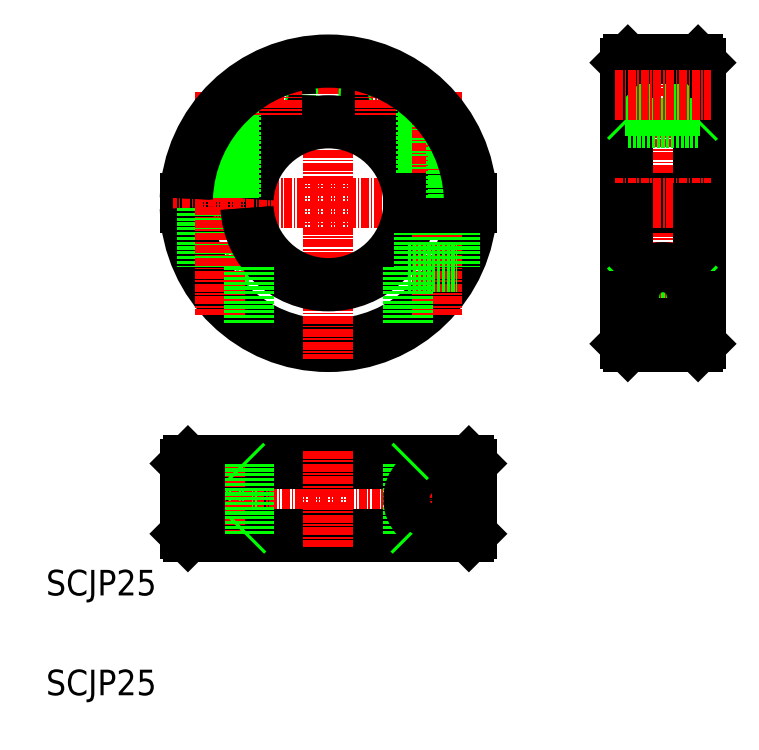
<metadata>
{"format":"dxf","ext":"dxf","renderer":"ezdxf+matplotlib","layout":"modelspace","background":"white","min_lineweight":24,"dpi":150}
</metadata>
<code>
0
SECTION
2
ENTITIES
0
LINE
8
0
10
167.7
20
294.2
30
0
11
160
21
294.2
31
0
0
LINE
8
0
10
167.7
20
303.4
30
0
11
157.7
21
303.4
31
0
0
LINE
8
0
10
167.7
20
304.9
30
0
11
157.7
21
304.9
31
0
0
LINE
8
CENTER
10
204.5
20
304.2
30
0
11
155.8
21
304.2
31
0
0
ARC
8
0
10
180.2
20
304.2
30
0
40
22.5
50
181.9
51
358.1
0
ARC
8
0
10
180.2
20
304.2
30
0
40
22
50
182
51
358
0
TEXT
8
0
10
136
20
242.8
30
0
40
4
1
SCJP25
0
LINE
8
0
10
160.4
20
303.4
30
0
11
160.4
21
294.2
31
0
0
LINE
8
0
10
160.7
20
315.4
30
0
11
160.7
21
304.9
31
0
0
LINE
8
CENTER
10
180.2
20
328.5
30
0
11
180.2
21
279.8
31
0
0
LINE
8
CENTER
10
175.2
20
321.2
30
0
11
169.1
21
321.2
31
0
0
CIRCLE
8
0
10
172.2
20
321.2
30
0
40
2.5
0
CIRCLE
8
0
10
172.2
20
321.2
30
0
40
2.15
0
LINE
8
CENTER
10
191.2
20
321.2
30
0
11
185.1
21
321.2
31
0
0
CIRCLE
8
0
10
188.2
20
321.2
30
0
40
2.5
0
CIRCLE
8
0
10
188.2
20
321.2
30
0
40
2.15
0
LINE
8
0
10
165.9
20
303.4
30
0
11
165.9
21
294.2
31
0
0
LINE
8
CENTER
10
163.2
20
321.6
30
0
11
163.2
21
286.7
31
0
0
ARC
8
0
10
180.2
20
304.2
30
0
40
12.5
50
183.4
51
356.6
0
ARC
8
0
10
180.2
20
304.2
30
0
40
13
50
183.3
51
356.7
0
ARC
8
0
10
180.2
20
304.2
30
0
40
13
50
3.307
51
176.7
0
ARC
8
0
10
180.2
20
304.2
30
0
40
12.5
50
3.44
51
176.6
0
LINE
8
0
10
165.3
20
321.1
30
0
11
165.3
21
304.9
31
0
0
LINE
8
0
10
165.7
20
321.4
30
0
11
165.7
21
304.9
31
0
0
LINE
8
CENTER
10
188.2
20
324.4
30
0
11
188.2
21
317.9
31
0
0
LINE
8
0
10
167.7
20
294.2
30
0
11
167.7
21
285.4
31
0
0
LINE
8
CENTER
10
172.2
20
324.4
30
0
11
172.2
21
317.9
31
0
0
CIRCLE
8
0
10
163.2
20
257.9
30
0
40
2.15
0
ARC
8
0
10
163.2
20
257.9
30
0
40
4.5
50
225.5
51
134.5
0
CIRCLE
8
0
10
163.2
20
257.9
30
0
40
2.75
0
CIRCLE
8
0
10
163.2
20
257.9
30
0
40
2.5
0
LINE
8
CENTER
10
204.2
20
257.9
30
0
11
156.2
21
257.9
31
0
0
LINE
8
0
10
202.2
20
263.9
30
0
11
158.2
21
263.9
31
0
0
LINE
8
0
10
202.2
20
251.9
30
0
11
158.2
21
251.9
31
0
0
LINE
8
0
10
202.7
20
263.4
30
0
11
157.7
21
263.4
31
0
0
LINE
8
0
10
202.7
20
252.4
30
0
11
157.7
21
252.4
31
0
0
LINE
8
0
10
157.7
20
263.4
30
0
11
157.7
21
252.4
31
0
0
LINE
8
0
10
157.7
20
263.4
30
0
11
158.2
21
263.9
31
0
0
LINE
8
0
10
157.7
20
252.4
30
0
11
158.2
21
251.9
31
0
0
LINE
8
CENTER
10
180.2
20
265.4
30
0
11
180.2
21
250.4
31
0
0
LINE
8
CENTER
10
163.2
20
263
30
0
11
163.2
21
252.8
31
0
0
LINE
8
0
10
180.2
20
252.4
30
0
11
180.2
21
252.4
31
0
0
LINE
8
0
10
202.7
20
263.4
30
0
11
202.7
21
252.4
31
0
0
LINE
8
0
10
202.2
20
263.9
30
0
11
202.7
21
263.4
31
0
0
LINE
8
0
10
202.7
20
252.4
30
0
11
202.2
21
251.9
31
0
0
LINE
8
CENTER
10
232.5
20
328.1
30
0
11
232.5
21
280.2
31
0
0
LINE
8
0
10
238
20
326.7
30
0
11
238
21
304.9
31
0
0
LINE
8
0
10
238.5
20
326.2
30
0
11
238.5
21
304.9
31
0
0
LINE
8
0
10
226.5
20
326.2
30
0
11
226.5
21
304.9
31
0
0
LINE
8
0
10
227
20
326.7
30
0
11
227
21
304.9
31
0
0
LINE
8
0
10
226.5
20
319
30
0
11
238.5
21
319
31
0
0
LINE
8
0
10
226.5
20
318.7
30
0
11
238.5
21
318.7
31
0
0
LINE
8
0
10
227
20
316.7
30
0
11
238
21
316.7
31
0
0
LINE
8
0
10
226.5
20
303.4
30
0
11
238.5
21
303.4
31
0
0
LINE
8
0
10
226.5
20
304.9
30
0
11
238.5
21
304.9
31
0
0
LINE
8
CENTER
10
225
20
304.2
30
0
11
240
21
304.2
31
0
0
LINE
8
0
10
227
20
291.7
30
0
11
238
21
291.7
31
0
0
LINE
8
0
10
226.5
20
323.3
30
0
11
238.5
21
323.3
31
0
0
LINE
8
0
10
226.5
20
323.7
30
0
11
238.5
21
323.7
31
0
0
LINE
8
0
10
227
20
326.7
30
0
11
238
21
326.7
31
0
0
LINE
8
0
10
226.5
20
326.2
30
0
11
227
21
326.7
31
0
0
LINE
8
0
10
161
20
316
30
0
11
161
21
304.9
31
0
0
LINE
8
0
10
194.7
20
321.4
30
0
11
194.7
21
304.9
31
0
0
LINE
8
0
10
195
20
321.1
30
0
11
195
21
304.9
31
0
0
LINE
8
CENTER
10
197.2
20
321.6
30
0
11
197.2
21
286.7
31
0
0
LINE
8
0
10
194.4
20
303.4
30
0
11
194.4
21
294.2
31
0
0
LINE
8
0
10
199.9
20
303.4
30
0
11
199.9
21
294.2
31
0
0
LINE
8
0
10
192.7
20
294.2
30
0
11
192.7
21
285.4
31
0
0
LINE
8
0
10
192.7
20
294.2
30
0
11
200.3
21
294.2
31
0
0
LINE
8
0
10
192.7
20
304.9
30
0
11
202.7
21
304.9
31
0
0
LINE
8
0
10
192.7
20
303.4
30
0
11
202.7
21
303.4
31
0
0
LINE
8
0
10
199.3
20
316
30
0
11
199.3
21
304.9
31
0
0
LINE
8
0
10
199.7
20
315.4
30
0
11
199.7
21
304.9
31
0
0
ARC
8
0
10
180.2
20
304.2
30
0
40
22
50
1.954
51
178
0
ARC
8
0
10
180.2
20
304.2
30
0
40
22.5
50
1.91
51
178.1
0
LINE
8
0
10
238.5
20
326.2
30
0
11
238
21
326.7
31
0
0
LINE
8
0
10
227
20
281.7
30
0
11
227
21
303.4
31
0
0
LINE
8
0
10
226.5
20
282.2
30
0
11
226.5
21
303.4
31
0
0
LINE
8
0
10
226.5
20
282.2
30
0
11
227
21
281.7
31
0
0
LINE
8
0
10
238.5
20
282.2
30
0
11
238.5
21
303.4
31
0
0
LINE
8
0
10
238
20
281.7
30
0
11
238
21
303.4
31
0
0
LINE
8
0
10
238.5
20
282.2
30
0
11
238
21
281.7
31
0
0
LINE
8
0
10
227
20
281.7
30
0
11
238
21
281.7
31
0
0
LINE
8
0
10
167.7
20
263.4
30
0
11
167.7
21
252.4
31
0
0
LINE
8
0
10
167.2
20
263.9
30
0
11
167.7
21
263.4
31
0
0
LINE
8
0
10
167.7
20
252.4
30
0
11
167.2
21
251.9
31
0
0
LINE
8
0
10
192.7
20
263.4
30
0
11
192.7
21
252.4
31
0
0
ARC
8
0
10
197.2
20
257.9
30
0
40
4.5
50
45.47
51
314.5
0
LINE
8
CENTER
10
197.2
20
263
30
0
11
197.2
21
252.8
31
0
0
LINE
8
0
10
192.7
20
252.4
30
0
11
193.2
21
251.9
31
0
0
CIRCLE
8
0
10
197.2
20
257.9
30
0
40
2.5
0
CIRCLE
8
0
10
197.2
20
257.9
30
0
40
2.15
0
CIRCLE
8
0
10
197.2
20
257.9
30
0
40
2.75
0
LINE
8
0
10
193.2
20
263.9
30
0
11
192.7
21
263.4
31
0
0
LINE
8
0
10
226.5
20
317.2
30
0
11
227
21
316.7
31
0
0
LINE
8
0
10
238
20
316.7
30
0
11
238.5
21
317.2
31
0
0
LINE
8
0
10
227
20
291.7
30
0
11
238
21
291.7
31
0
0
LINE
8
0
10
226.5
20
291.2
30
0
11
227
21
291.7
31
0
0
LINE
8
0
10
238
20
291.7
30
0
11
238.5
21
291.2
31
0
0
LINE
8
CENTER
10
225
20
321.2
30
0
11
240
21
321.2
31
0
0
ARC
8
0
10
232.5
20
289.7
30
0
40
4.5
50
0
51
180
0
LINE
8
0
10
228
20
289.7
30
0
11
228
21
285.4
31
0
0
LINE
8
0
10
228
20
285.4
30
0
11
237
21
285.4
31
0
0
LINE
8
0
10
237
20
285.4
30
0
11
237
21
289.7
31
0
0
LINE
8
0
10
200.3
20
261.1
30
0
11
200.3
21
254.7
31
0
0
LINE
8
0
10
160
20
261.1
30
0
11
160
21
254.7
31
0
0
TEXT
8
0
10
136
20
227.1
30
0
40
4
1
SCJP25
0
ENDSEC
0
EOF

</code>
